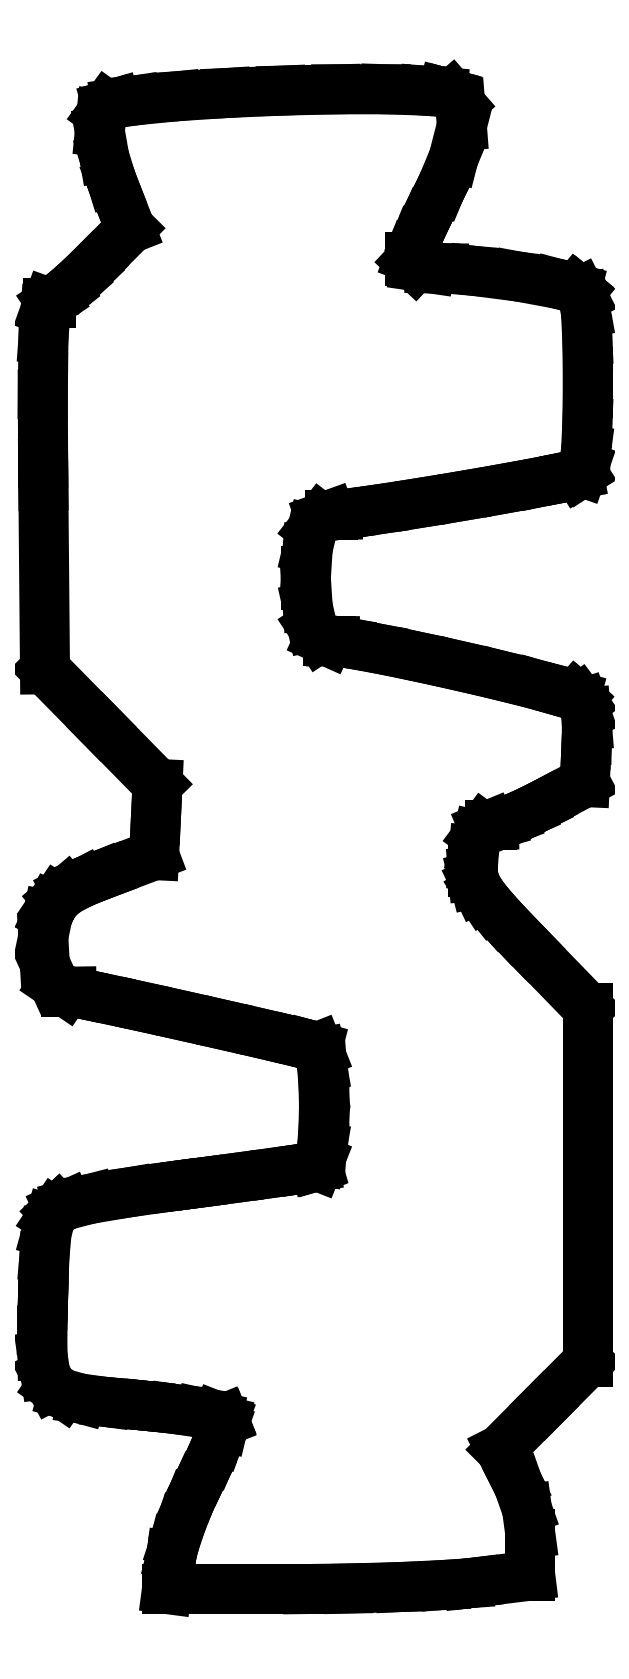
<metadata>
{"format":"dxf","ext":"dxf","renderer":"ezdxf+matplotlib","layout":"modelspace","background":"white","min_lineweight":24,"dpi":150}
</metadata>
<code>
0
SECTION
2
ENTITIES
0
LINE
8
0
10
0.2335
20
0.05523
30
0
11
0.2344
21
0.06245
31
0
0
LINE
8
0
10
0.2344
20
0.06245
30
0
11
0.2398
21
0.0836
31
0
0
LINE
8
0
10
0.2398
20
0.0836
30
0
11
0.2518
21
0.12
31
0
0
LINE
8
0
10
0.2518
20
0.12
30
0
11
0.2682
21
0.1608
31
0
0
LINE
8
0
10
0.2682
20
0.1608
30
0
11
0.2824
21
0.192
31
0
0
LINE
8
0
10
0.2824
20
0.192
30
0
11
0.2875
21
0.2022
31
0
0
LINE
8
0
10
0.2875
20
0.2022
30
0
11
0.2922
21
0.2115
31
0
0
LINE
8
0
10
0.2922
20
0.2115
30
0
11
0.3054
21
0.2396
31
0
0
LINE
8
0
10
0.3054
20
0.2396
30
0
11
0.3193
21
0.2721
31
0
0
LINE
8
0
10
0.3193
20
0.2721
30
0
11
0.3279
21
0.2962
31
0
0
LINE
8
0
10
0.3279
20
0.2962
30
0
11
0.3304
21
0.3067
31
0
0
LINE
8
0
10
0.3304
20
0.3067
30
0
11
0.3298
21
0.3084
31
0
0
LINE
8
0
10
0.3298
20
0.3084
30
0
11
0.3289
21
0.3104
31
0
0
LINE
8
0
10
0.3289
20
0.3104
30
0
11
0.3178
21
0.3148
31
0
0
LINE
8
0
10
0.3178
20
0.3148
30
0
11
0.2875
21
0.3215
31
0
0
LINE
8
0
10
0.2875
20
0.3215
30
0
11
0.2402
21
0.3284
31
0
0
LINE
8
0
10
0.2402
20
0.3284
30
0
11
0.1928
21
0.3337
31
0
0
LINE
8
0
10
0.1928
20
0.3337
30
0
11
0.177
21
0.3352
31
0
0
LINE
8
0
10
0.177
20
0.3352
30
0
11
0.1616
21
0.3368
31
0
0
LINE
8
0
10
0.1616
20
0.3368
30
0
11
0.1155
21
0.3412
31
0
0
LINE
8
0
10
0.1155
20
0.3412
30
0
11
0.06993
21
0.3473
31
0
0
LINE
8
0
10
0.06993
20
0.3473
30
0
11
0.03798
21
0.3562
31
0
0
LINE
8
0
10
0.03798
20
0.3562
30
0
11
0.01731
21
0.3704
31
0
0
LINE
8
0
10
0.01731
20
0.3704
30
0
11
0.005642
21
0.3925
31
0
0
LINE
8
0
10
0.005642
20
0.3925
30
0
11
0.0007053
21
0.4251
31
0
0
LINE
8
0
10
0.0007053
20
0.4251
30
0
11
0.0001628
21
0.4709
31
0
0
LINE
8
0
10
0.0001628
20
0.4709
30
0
11
0.001302
21
0.517
31
0
0
LINE
8
0
10
0.001302
20
0.517
30
0
11
0.001682
21
0.5323
31
0
0
LINE
8
0
10
0.001682
20
0.5323
30
0
11
0.002116
21
0.5505
31
0
0
LINE
8
0
10
0.002116
20
0.5505
30
0
11
0.004123
21
0.6047
31
0
0
LINE
8
0
10
0.004123
20
0.6047
30
0
11
0.00803
21
0.6484
31
0
0
LINE
8
0
10
0.00803
20
0.6484
30
0
11
0.01481
21
0.673
31
0
0
LINE
8
0
10
0.01481
20
0.673
30
0
11
0.02262
21
0.6847
31
0
0
LINE
8
0
10
0.02262
20
0.6847
30
0
11
0.02593
21
0.6878
31
0
0
LINE
8
0
10
0.02593
20
0.6878
30
0
11
0.02989
21
0.6916
31
0
0
LINE
8
0
10
0.02989
20
0.6916
30
0
11
0.04584
21
0.6988
31
0
0
LINE
8
0
10
0.04584
20
0.6988
30
0
11
0.08664
21
0.7094
31
0
0
LINE
8
0
10
0.08664
20
0.7094
30
0
11
0.1569
21
0.7212
31
0
0
LINE
8
0
10
0.1569
20
0.7212
30
0
11
0.2383
21
0.7327
31
0
0
LINE
8
0
10
0.2383
20
0.7327
30
0
11
0.2655
21
0.7362
31
0
0
LINE
8
0
10
0.2655
20
0.7362
30
0
11
0.287
21
0.739
31
0
0
LINE
8
0
10
0.287
20
0.739
30
0
11
0.3515
21
0.7477
31
0
0
LINE
8
0
10
0.3515
20
0.7477
30
0
11
0.4238
21
0.7575
31
0
0
LINE
8
0
10
0.4238
20
0.7575
30
0
11
0.4749
21
0.7649
31
0
0
LINE
8
0
10
0.4749
20
0.7649
30
0
11
0.4955
21
0.768
31
0
0
LINE
8
0
10
0.4955
20
0.768
30
0
11
0.4973
21
0.7685
31
0
0
LINE
8
0
10
0.4973
20
0.7685
30
0
11
0.4993
21
0.7691
31
0
0
LINE
8
0
10
0.4993
20
0.7691
30
0
11
0.5033
21
0.7791
31
0
0
LINE
8
0
10
0.5033
20
0.7791
30
0
11
0.5077
21
0.8038
31
0
0
LINE
8
0
10
0.5077
20
0.8038
30
0
11
0.5103
21
0.8381
31
0
0
LINE
8
0
10
0.5103
20
0.8381
30
0
11
0.5111
21
0.877
31
0
0
LINE
8
0
10
0.5111
20
0.877
30
0
11
0.5103
21
0.9159
31
0
0
LINE
8
0
10
0.5103
20
0.9159
30
0
11
0.5077
21
0.95
31
0
0
LINE
8
0
10
0.5077
20
0.95
30
0
11
0.5033
21
0.9747
31
0
0
LINE
8
0
10
0.5033
20
0.9747
30
0
11
0.4993
21
0.9847
31
0
0
LINE
8
0
10
0.4993
20
0.9847
30
0
11
0.4973
21
0.9852
31
0
0
LINE
8
0
10
0.4973
20
0.9852
30
0
11
0.488
21
0.9878
31
0
0
LINE
8
0
10
0.488
20
0.9878
30
0
11
0.46
21
0.9946
31
0
0
LINE
8
0
10
0.46
20
0.9946
30
0
11
0.4019
21
1.008
31
0
0
LINE
8
0
10
0.4019
20
1.008
30
0
11
0.3308
21
1.025
31
0
0
LINE
8
0
10
0.3308
20
1.025
30
0
11
0.2543
21
1.042
31
0
0
LINE
8
0
10
0.2543
20
1.042
30
0
11
0.1803
21
1.058
31
0
0
LINE
8
0
10
0.1803
20
1.058
30
0
11
0.1164
21
1.072
31
0
0
LINE
8
0
10
0.1164
20
1.072
30
0
11
0.07042
21
1.082
31
0
0
LINE
8
0
10
0.07042
20
1.082
30
0
11
0.05333
21
1.085
31
0
0
LINE
8
0
10
0.05333
20
1.085
30
0
11
0.04997
21
1.085
31
0
0
LINE
8
0
10
0.04997
20
1.085
30
0
11
0.04286
21
1.085
31
0
0
LINE
8
0
10
0.04286
20
1.085
30
0
11
0.02154
21
1.1
31
0
0
LINE
8
0
10
0.02154
20
1.1
30
0
11
0.004774
21
1.136
31
0
0
LINE
8
0
10
0.004774
20
1.136
30
0
11
0.002007
21
1.185
31
0
0
LINE
8
0
10
0.002007
20
1.185
30
0
11
0.01015
21
1.224
31
0
0
LINE
8
0
10
0.01015
20
1.224
30
0
11
0.01562
21
1.235
31
0
0
LINE
8
0
10
0.01562
20
1.235
30
0
11
0.0179
21
1.24
31
0
0
LINE
8
0
10
0.0179
20
1.24
30
0
11
0.02691
21
1.253
31
0
0
LINE
8
0
10
0.02691
20
1.253
30
0
11
0.04443
21
1.268
31
0
0
LINE
8
0
10
0.04443
20
1.268
30
0
11
0.07286
21
1.283
31
0
0
LINE
8
0
10
0.07286
20
1.283
30
0
11
0.106
21
1.296
31
0
0
LINE
8
0
10
0.106
20
1.296
30
0
11
0.1172
21
1.301
31
0
0
LINE
8
0
10
0.1172
20
1.301
30
0
11
0.203
21
1.333
31
0
0
LINE
8
0
10
0.203
20
1.333
30
0
11
0.2062
21
1.398
31
0
0
LINE
8
0
10
0.2062
20
1.398
30
0
11
0.2093
21
1.462
31
0
0
LINE
8
0
10
0.2093
20
1.462
30
0
11
0.1072
21
1.566
31
0
0
LINE
8
0
10
0.1072
20
1.566
30
0
11
0.0051
21
1.67
31
0
0
LINE
8
0
10
0.0051
20
1.67
30
0
11
0.002116
21
2.003
31
0
0
LINE
8
0
10
0.002116
20
2.003
30
0
11
0.001736
21
2.044
31
0
0
LINE
8
0
10
0.001736
20
2.044
30
0
11
0.001139
21
2.168
31
0
0
LINE
8
0
10
0.001139
20
2.168
30
0
11
0.002333
21
2.27
31
0
0
LINE
8
0
10
0.002333
20
2.27
30
0
11
0.006076
21
2.321
31
0
0
LINE
8
0
10
0.006076
20
2.321
30
0
11
0.01112
21
2.335
31
0
0
LINE
8
0
10
0.01112
20
2.335
30
0
11
0.0128
21
2.335
31
0
0
LINE
8
0
10
0.0128
20
2.335
30
0
11
0.01541
21
2.335
31
0
0
LINE
8
0
10
0.01541
20
2.335
30
0
11
0.02338
21
2.341
31
0
0
LINE
8
0
10
0.02338
20
2.341
30
0
11
0.04205
21
2.355
31
0
0
LINE
8
0
10
0.04205
20
2.355
30
0
11
0.06619
21
2.376
31
0
0
LINE
8
0
10
0.06619
20
2.376
30
0
11
0.08653
21
2.396
31
0
0
LINE
8
0
10
0.08653
20
2.396
30
0
11
0.09315
21
2.402
31
0
0
LINE
8
0
10
0.09315
20
2.402
30
0
11
0.1598
21
2.47
31
0
0
LINE
8
0
10
0.1598
20
2.47
30
0
11
0.1319
21
2.541
31
0
0
LINE
8
0
10
0.1319
20
2.541
30
0
11
0.1264
21
2.555
31
0
0
LINE
8
0
10
0.1264
20
2.555
30
0
11
0.1127
21
2.599
31
0
0
LINE
8
0
10
0.1127
20
2.599
30
0
11
0.1045
21
2.646
31
0
0
LINE
8
0
10
0.1045
20
2.646
30
0
11
0.1077
21
2.678
31
0
0
LINE
8
0
10
0.1077
20
2.678
30
0
11
0.1179
21
2.692
31
0
0
LINE
8
0
10
0.1179
20
2.692
30
0
11
0.1223
21
2.693
31
0
0
LINE
8
0
10
0.1223
20
2.693
30
0
11
0.1335
21
2.697
31
0
0
LINE
8
0
10
0.1335
20
2.697
30
0
11
0.1687
21
2.702
31
0
0
LINE
8
0
10
0.1687
20
2.702
30
0
11
0.2422
21
2.709
31
0
0
LINE
8
0
10
0.2422
20
2.709
30
0
11
0.3336
21
2.715
31
0
0
LINE
8
0
10
0.3336
20
2.715
30
0
11
0.4336
21
2.72
31
0
0
LINE
8
0
10
0.4336
20
2.72
30
0
11
0.5331
21
2.722
31
0
0
LINE
8
0
10
0.5331
20
2.722
30
0
11
0.6229
21
2.722
31
0
0
LINE
8
0
10
0.6229
20
2.722
30
0
11
0.6939
21
2.72
31
0
0
LINE
8
0
10
0.6939
20
2.72
30
0
11
0.7265
21
2.717
31
0
0
LINE
8
0
10
0.7265
20
2.717
30
0
11
0.7369
21
2.714
31
0
0
LINE
8
0
10
0.7369
20
2.714
30
0
11
0.743
21
2.712
31
0
0
LINE
8
0
10
0.743
20
2.712
30
0
11
0.7581
21
2.695
31
0
0
LINE
8
0
10
0.7581
20
2.695
30
0
11
0.7612
21
2.656
31
0
0
LINE
8
0
10
0.7612
20
2.656
30
0
11
0.7462
21
2.598
31
0
0
LINE
8
0
10
0.7462
20
2.598
30
0
11
0.7226
21
2.541
31
0
0
LINE
8
0
10
0.7226
20
2.541
30
0
11
0.7134
21
2.523
31
0
0
LINE
8
0
10
0.7134
20
2.523
30
0
11
0.7088
21
2.513
31
0
0
LINE
8
0
10
0.7088
20
2.513
30
0
11
0.6952
21
2.485
31
0
0
LINE
8
0
10
0.6952
20
2.485
30
0
11
0.6803
21
2.452
31
0
0
LINE
8
0
10
0.6803
20
2.452
30
0
11
0.6702
21
2.427
31
0
0
LINE
8
0
10
0.6702
20
2.427
30
0
11
0.6666
21
2.417
31
0
0
LINE
8
0
10
0.6666
20
2.417
30
0
11
0.6666
21
2.414
31
0
0
LINE
8
0
10
0.6666
20
2.414
30
0
11
0.6666
21
2.411
31
0
0
LINE
8
0
10
0.6666
20
2.411
30
0
11
0.6765
21
2.401
31
0
0
LINE
8
0
10
0.6765
20
2.401
30
0
11
0.7027
21
2.397
31
0
0
LINE
8
0
10
0.7027
20
2.397
30
0
11
0.7108
21
2.397
31
0
0
LINE
8
0
10
0.7108
20
2.397
30
0
11
0.7287
21
2.397
31
0
0
LINE
8
0
10
0.7287
20
2.397
30
0
11
0.7824
21
2.393
31
0
0
LINE
8
0
10
0.7824
20
2.393
30
0
11
0.8649
21
2.382
31
0
0
LINE
8
0
10
0.8649
20
2.382
30
0
11
0.9359
21
2.369
31
0
0
LINE
8
0
10
0.9359
20
2.369
30
0
11
0.9688
21
2.36
31
0
0
LINE
8
0
10
0.9688
20
2.36
30
0
11
0.973
21
2.357
31
0
0
LINE
8
0
10
0.973
20
2.357
30
0
11
0.9759
21
2.354
31
0
0
LINE
8
0
10
0.9759
20
2.354
30
0
11
0.9813
21
2.344
31
0
0
LINE
8
0
10
0.9813
20
2.344
30
0
11
0.9863
21
2.317
31
0
0
LINE
8
0
10
0.9863
20
2.317
30
0
11
0.9888
21
2.267
31
0
0
LINE
8
0
10
0.9888
20
2.267
30
0
11
0.9895
21
2.208
31
0
0
LINE
8
0
10
0.9895
20
2.208
30
0
11
0.9895
21
2.189
31
0
0
LINE
8
0
10
0.9895
20
2.189
30
0
11
0.9895
21
2.171
31
0
0
LINE
8
0
10
0.9895
20
2.171
30
0
11
0.9888
21
2.117
31
0
0
LINE
8
0
10
0.9888
20
2.117
30
0
11
0.9865
21
2.068
31
0
0
LINE
8
0
10
0.9865
20
2.068
30
0
11
0.9825
21
2.038
31
0
0
LINE
8
0
10
0.9825
20
2.038
30
0
11
0.9788
21
2.028
31
0
0
LINE
8
0
10
0.9788
20
2.028
30
0
11
0.9765
21
2.026
31
0
0
LINE
8
0
10
0.9765
20
2.026
30
0
11
0.9727
21
2.024
31
0
0
LINE
8
0
10
0.9727
20
2.024
30
0
11
0.9546
21
2.02
31
0
0
LINE
8
0
10
0.9546
20
2.02
30
0
11
0.9061
21
2.01
31
0
0
LINE
8
0
10
0.9061
20
2.01
30
0
11
0.8395
21
1.998
31
0
0
LINE
8
0
10
0.8395
20
1.998
30
0
11
0.763
21
1.985
31
0
0
LINE
8
0
10
0.763
20
1.985
30
0
11
0.6851
21
1.972
31
0
0
LINE
8
0
10
0.6851
20
1.972
30
0
11
0.6144
21
1.961
31
0
0
LINE
8
0
10
0.6144
20
1.961
30
0
11
0.5594
21
1.953
31
0
0
LINE
8
0
10
0.5594
20
1.953
30
0
11
0.536
21
1.95
31
0
0
LINE
8
0
10
0.536
20
1.95
30
0
11
0.5283
21
1.95
31
0
0
LINE
8
0
10
0.5283
20
1.95
30
0
11
0.5225
21
1.95
31
0
0
LINE
8
0
10
0.5225
20
1.95
30
0
11
0.5053
21
1.944
31
0
0
LINE
8
0
10
0.5053
20
1.944
30
0
11
0.49
21
1.924
31
0
0
LINE
8
0
10
0.49
20
1.924
30
0
11
0.4816
21
1.889
31
0
0
LINE
8
0
10
0.4816
20
1.889
30
0
11
0.4791
21
1.849
31
0
0
LINE
8
0
10
0.4791
20
1.849
30
0
11
0.4791
21
1.835
31
0
0
LINE
8
0
10
0.4791
20
1.835
30
0
11
0.4791
21
1.822
31
0
0
LINE
8
0
10
0.4791
20
1.822
30
0
11
0.4816
21
1.784
31
0
0
LINE
8
0
10
0.4816
20
1.784
30
0
11
0.4896
21
1.748
31
0
0
LINE
8
0
10
0.4896
20
1.748
30
0
11
0.5033
21
1.727
31
0
0
LINE
8
0
10
0.5033
20
1.727
30
0
11
0.5181
21
1.721
31
0
0
LINE
8
0
10
0.5181
20
1.721
30
0
11
0.5231
21
1.721
31
0
0
LINE
8
0
10
0.5231
20
1.721
30
0
11
0.5312
21
1.721
31
0
0
LINE
8
0
10
0.5312
20
1.721
30
0
11
0.5559
21
1.717
31
0
0
LINE
8
0
10
0.5559
20
1.717
30
0
11
0.6117
21
1.707
31
0
0
LINE
8
0
10
0.6117
20
1.707
30
0
11
0.6822
21
1.693
31
0
0
LINE
8
0
10
0.6822
20
1.693
30
0
11
0.7593
21
1.676
31
0
0
LINE
8
0
10
0.7593
20
1.676
30
0
11
0.835
21
1.658
31
0
0
LINE
8
0
10
0.835
20
1.658
30
0
11
0.901
21
1.641
31
0
0
LINE
8
0
10
0.901
20
1.641
30
0
11
0.9493
21
1.627
31
0
0
LINE
8
0
10
0.9493
20
1.627
30
0
11
0.9674
21
1.622
31
0
0
LINE
8
0
10
0.9674
20
1.622
30
0
11
0.9717
21
1.618
31
0
0
LINE
8
0
10
0.9717
20
1.618
30
0
11
0.9743
21
1.616
31
0
0
LINE
8
0
10
0.9743
20
1.616
30
0
11
0.9808
21
1.607
31
0
0
LINE
8
0
10
0.9808
20
1.607
30
0
11
0.9861
21
1.592
31
0
0
LINE
8
0
10
0.9861
20
1.592
30
0
11
0.988
21
1.568
31
0
0
LINE
8
0
10
0.988
20
1.568
30
0
11
0.9877
21
1.542
31
0
0
LINE
8
0
10
0.9877
20
1.542
30
0
11
0.9873
21
1.534
31
0
0
LINE
8
0
10
0.9873
20
1.534
30
0
11
0.9843
21
1.465
31
0
0
LINE
8
0
10
0.9843
20
1.465
30
0
11
0.9113
21
1.427
31
0
0
LINE
8
0
10
0.9113
20
1.427
30
0
11
0.9039
21
1.423
31
0
0
LINE
8
0
10
0.9039
20
1.423
30
0
11
0.8812
21
1.412
31
0
0
LINE
8
0
10
0.8812
20
1.412
30
0
11
0.8533
21
1.399
31
0
0
LINE
8
0
10
0.8533
20
1.399
30
0
11
0.8306
21
1.391
31
0
0
LINE
8
0
10
0.8306
20
1.391
30
0
11
0.8193
21
1.388
31
0
0
LINE
8
0
10
0.8193
20
1.388
30
0
11
0.8162
21
1.388
31
0
0
LINE
8
0
10
0.8162
20
1.388
30
0
11
0.8123
21
1.388
31
0
0
LINE
8
0
10
0.8123
20
1.388
30
0
11
0.8005
21
1.383
31
0
0
LINE
8
0
10
0.8005
20
1.383
30
0
11
0.7897
21
1.368
31
0
0
LINE
8
0
10
0.7897
20
1.368
30
0
11
0.7834
21
1.343
31
0
0
LINE
8
0
10
0.7834
20
1.343
30
0
11
0.7813
21
1.315
31
0
0
LINE
8
0
10
0.7813
20
1.315
30
0
11
0.7813
21
1.306
31
0
0
LINE
8
0
10
0.7813
20
1.306
30
0
11
0.7813
21
1.303
31
0
0
LINE
8
0
10
0.7813
20
1.303
30
0
11
0.782
21
1.295
31
0
0
LINE
8
0
10
0.782
20
1.295
30
0
11
0.7848
21
1.284
31
0
0
LINE
8
0
10
0.7848
20
1.284
30
0
11
0.7904
21
1.272
31
0
0
LINE
8
0
10
0.7904
20
1.272
30
0
11
0.7994
21
1.258
31
0
0
LINE
8
0
10
0.7994
20
1.258
30
0
11
0.8127
21
1.241
31
0
0
LINE
8
0
10
0.8127
20
1.241
30
0
11
0.831
21
1.22
31
0
0
LINE
8
0
10
0.831
20
1.22
30
0
11
0.8549
21
1.195
31
0
0
LINE
8
0
10
0.8549
20
1.195
30
0
11
0.8777
21
1.171
31
0
0
LINE
8
0
10
0.8777
20
1.171
30
0
11
0.8853
21
1.163
31
0
0
LINE
8
0
10
0.8853
20
1.163
30
0
11
0.9895
21
1.056
31
0
0
LINE
8
0
10
0.9895
20
1.056
30
0
11
0.9895
21
0.4138
31
0
0
LINE
8
0
10
0.9895
20
0.4138
30
0
11
0.9104
21
0.3343
31
0
0
LINE
8
0
10
0.9104
20
0.3343
30
0
11
0.8314
21
0.2548
31
0
0
LINE
8
0
10
0.8314
20
0.2548
30
0
11
0.8583
21
0.2016
31
0
0
LINE
8
0
10
0.8583
20
0.2016
30
0
11
0.8633
21
0.1918
31
0
0
LINE
8
0
10
0.8633
20
0.1918
30
0
11
0.8793
21
0.1467
31
0
0
LINE
8
0
10
0.8793
20
0.1467
30
0
11
0.8853
21
0.1021
31
0
0
LINE
8
0
10
0.8853
20
0.1021
30
0
11
0.8853
21
0.08724
31
0
0
LINE
8
0
10
0.8853
20
0.08724
30
0
11
0.8853
21
0.0261
31
0
0
LINE
8
0
10
0.8853
20
0.0261
30
0
11
0.7869
21
0.014
31
0
0
LINE
8
0
10
0.7869
20
0.014
30
0
11
0.7734
21
0.01237
31
0
0
LINE
8
0
10
0.7734
20
0.01237
30
0
11
0.7305
21
0.009332
31
0
0
LINE
8
0
10
0.7305
20
0.009332
30
0
11
0.6496
21
0.00548
31
0
0
LINE
8
0
10
0.6496
20
0.00548
30
0
11
0.555
21
0.002875
31
0
0
LINE
8
0
10
0.555
20
0.002875
30
0
11
0.4819
21
0.001899
31
0
0
LINE
8
0
10
0.4819
20
0.001899
30
0
11
0.4575
21
0.001899
31
0
0
LINE
8
0
10
0.4575
20
0.001899
30
0
11
0.2264
21
0.001899
31
0
0
LINE
8
0
10
0.2264
20
0.001899
30
0
11
0.2335
21
0.05523
31
0
0
ENDSEC
0
EOF

</code>
